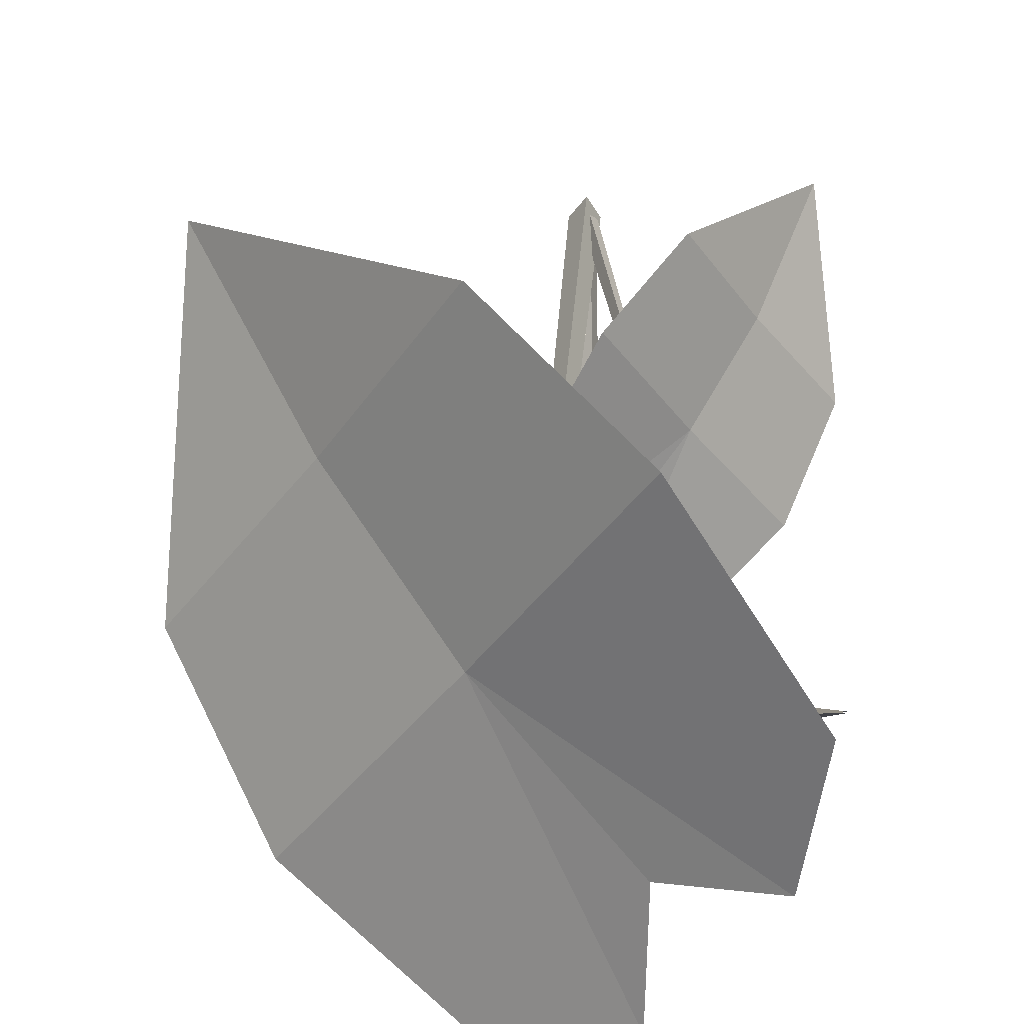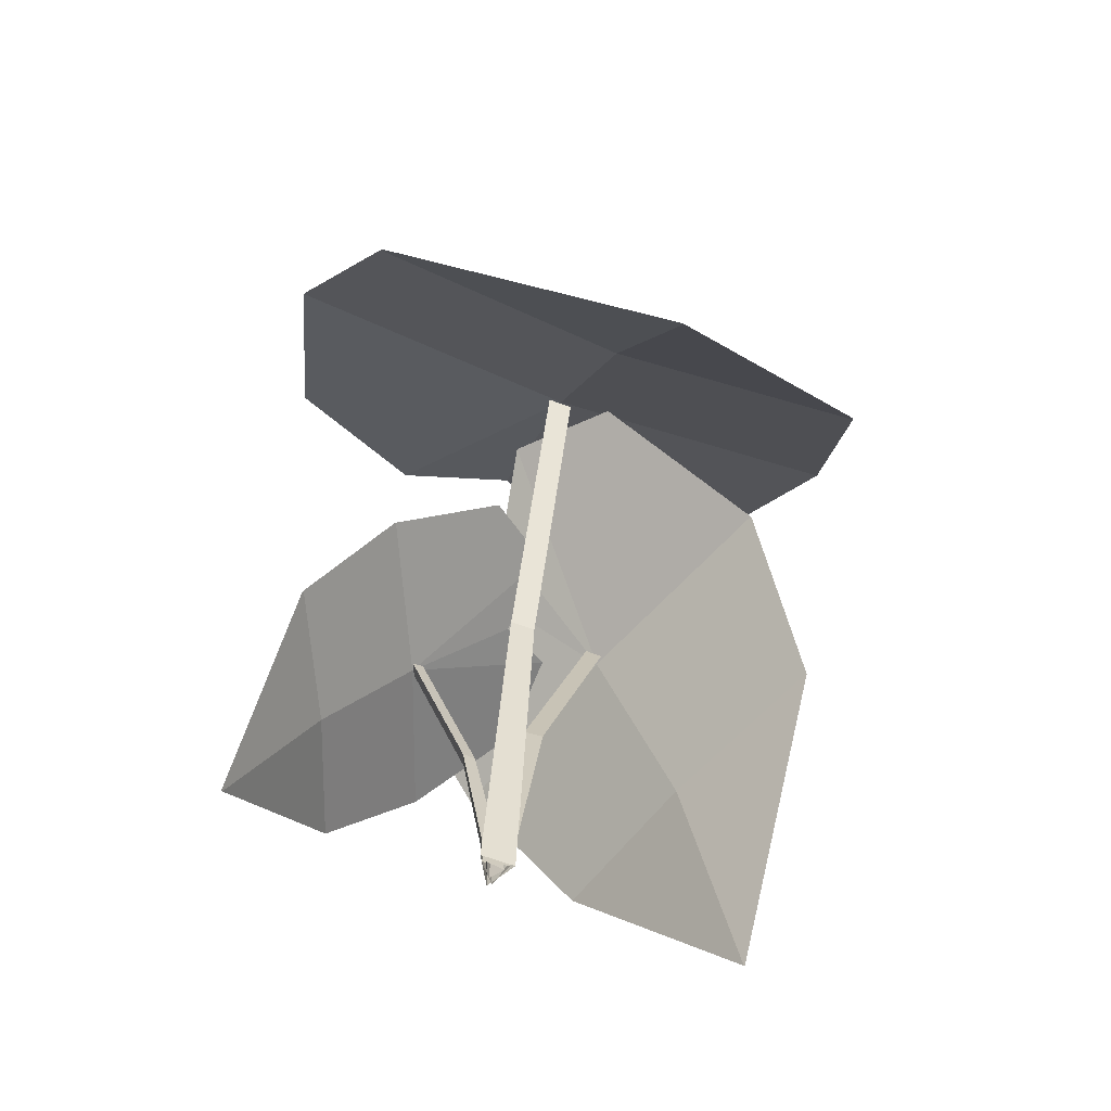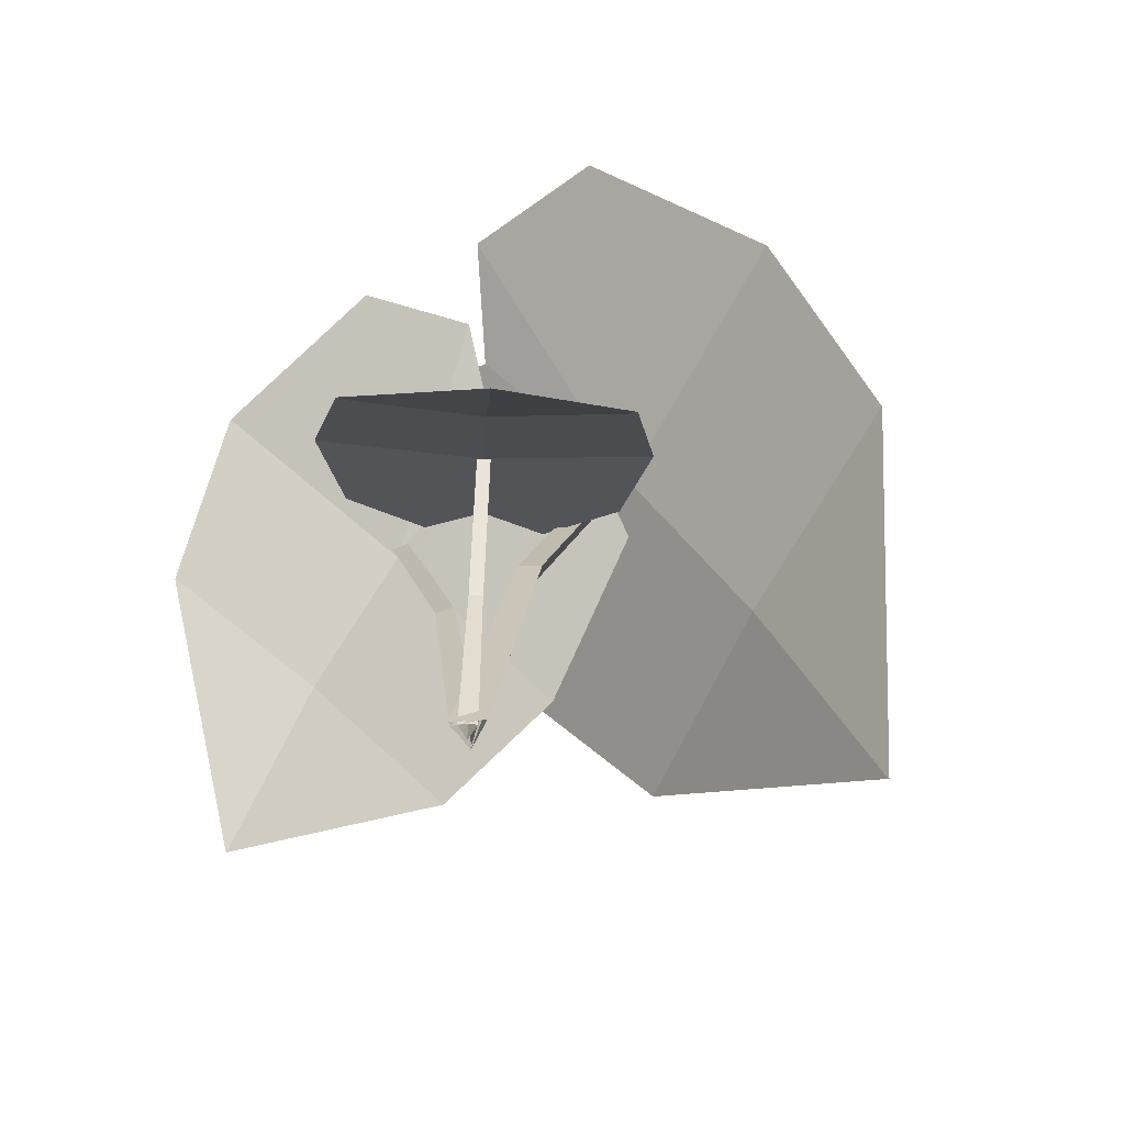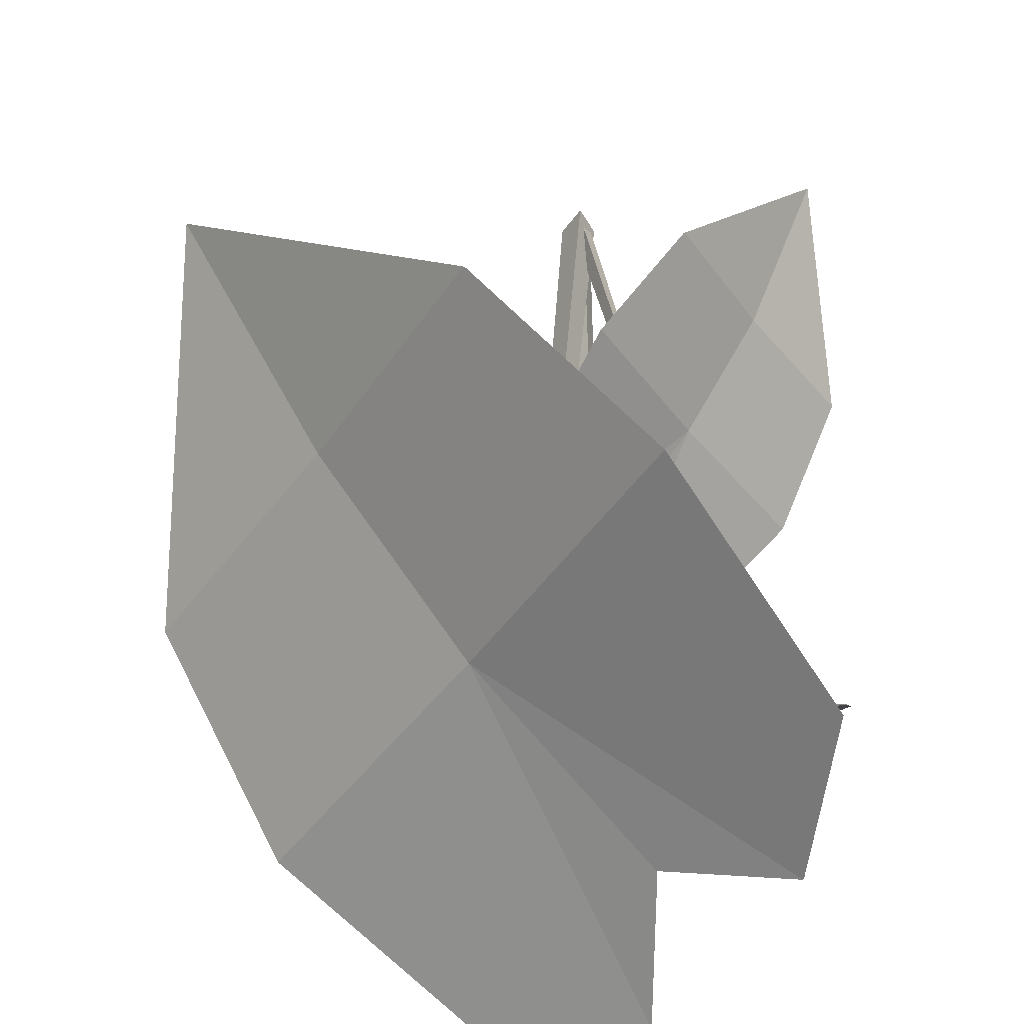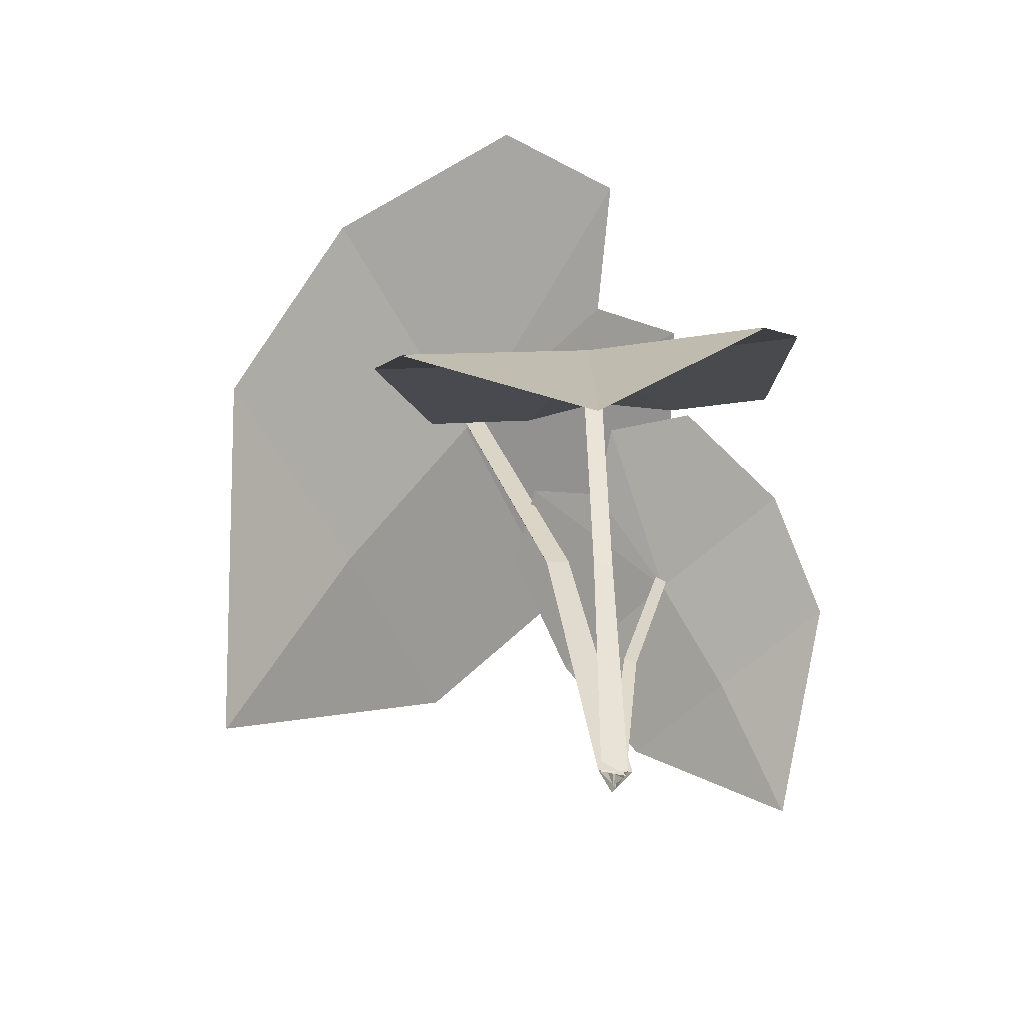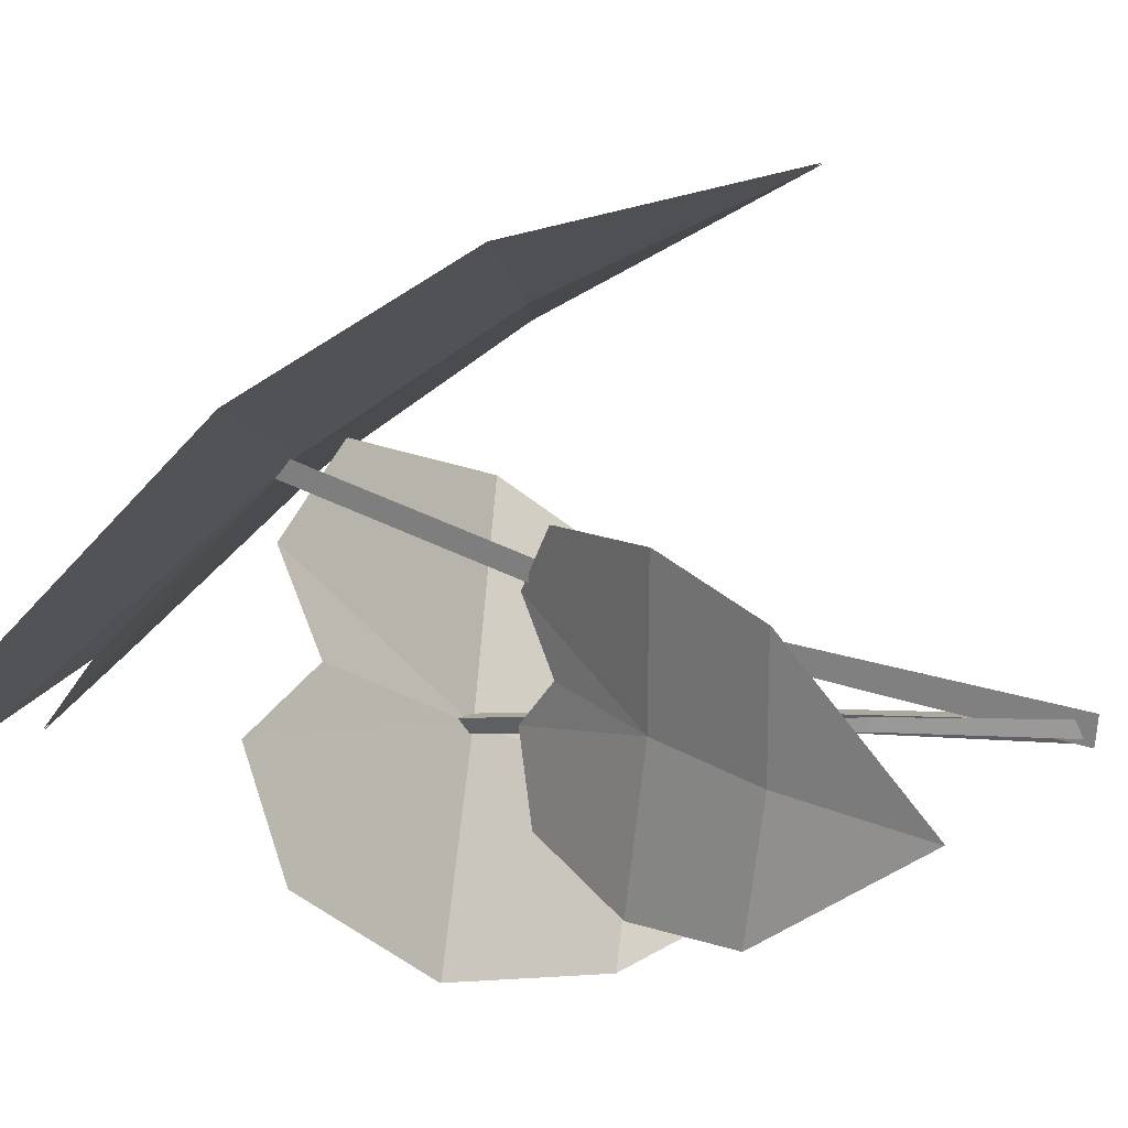
<metadata>
{"format":"obj","ext":"obj","renderer":"f3d","projection":"perspective","resolution":1024,"background":"white","views":[{"elev":48.5,"azim":177.8,"up":"+Z"},{"elev":-63.1,"azim":36.0,"up":"+Y"},{"elev":-63.8,"azim":-58.9,"up":"+Y"},{"elev":46.1,"azim":177.0,"up":"+Z"},{"elev":-52.5,"azim":171.5,"up":"+Y"},{"elev":55.2,"azim":-84.5,"up":"+Z"}]}
</metadata>
<code>
g Plant_d_TwoS_05
v -0.1471 0.09397 0.1047
v -0.05384 0.3204 -0.08043
v 0.05467 0.3204 0.07987
v 0.002474 0.3125 -0.001673
v -0.1214 0.2606 -0.05574
v -0.1601 0.1929 -0.007007
v -0.0516 0.1929 0.1533
v 0.006641 0.2606 0.1334
v -0.1018 0.1871 0.07037
v -0.05328 0.2549 0.03607
v 0.04847 0.3367 0.01997
v -0.000892 0.3338 -0.04868
v 0.04702 0.1067 -0.2217
v 0.1306 0.4491 0.04613
v -0.1388 0.4491 -0.01939
v -0.001011 0.4476 0.004162
v 0.1862 0.3678 -0.05598
v 0.17 0.267 -0.1387
v -0.08137 0.267 -0.1998
v -0.1316 0.3678 -0.1333
v 0.03879 0.2642 -0.1641
v 0.02178 0.365 -0.08953
v -0.07062 0.4822 0.02549
v 0.04781 0.478 0.05076
v 0.2673 0.1815 0.1656
v -0.09891 0.5959 0.1504
v 0.09734 0.5959 -0.1514
v -0.004661 0.5813 -0.003028
v -0.007761 0.4847 0.2483
v 0.09615 0.3564 0.2733
v 0.2924 0.3564 -0.02847
v 0.2238 0.4847 -0.1078
v 0.1866 0.3457 0.1174
v 0.1003 0.474 0.06523
v -0.000823 0.6262 -0.0975
v -0.08278 0.6208 0.03673
v -0.1464 0.09345 0.1042
v -0.05335 0.3196 -0.08086
v 0.05525 0.3196 0.07958
v 0.003017 0.3118 -0.002032
v -0.1208 0.2599 -0.0562
v -0.1595 0.1923 -0.007504
v -0.05091 0.1923 0.1529
v 0.007262 0.2599 0.1331
v -0.1011 0.1865 0.06992
v -0.05271 0.2542 0.03567
v 0.04904 0.3359 0.01967
v -0.000393 0.333 -0.0491
v 0.0468 0.1064 -0.2207
v 0.1304 0.4483 0.04673
v -0.139 0.4483 -0.01878
v -0.001172 0.4468 0.004793
v 0.1861 0.3671 -0.05528
v 0.1698 0.2665 -0.1379
v -0.08161 0.2665 -0.199
v -0.1318 0.3671 -0.1326
v 0.03858 0.2637 -0.1633
v 0.02161 0.3643 -0.08883
v -0.07077 0.4814 0.0261
v 0.04766 0.4772 0.05138
v 0.2666 0.181 0.1651
v -0.0995 0.5951 0.1501
v 0.09684 0.5951 -0.1518
v -0.005203 0.5805 -0.003389
v -0.008402 0.484 0.248
v 0.09544 0.3558 0.273
v 0.2917 0.3558 -0.02897
v 0.2232 0.484 -0.1083
v 0.1859 0.3451 0.117
v 0.09972 0.4733 0.06484
v -0.001329 0.6255 -0.09791
v -0.08336 0.62 0.03643
v 0.005598 0 -0.003789
v -0.04703 0.2608 0.03183
v 0.000133 0 0.007462
v -0.04953 0.2556 0.03915
v -0.006878 0 -0.002896
v -0.05475 0.2556 0.03144
v -0.01285 0.1324 0.008695
v -0.01654 0.1305 0.01682
v -0.02176 0.1305 0.009109
v -0.002287 0 0.009408
v 0.01922 0.3735 -0.07902
v -0.007323 0 -0.007782
v 0.01483 0.3661 -0.08919
v 0.01008 0 -0.003548
v 0.02779 0.3661 -0.08604
v 0.005252 0.1896 -0.02158
v 0.001351 0.1869 -0.03376
v 0.01431 0.1869 -0.03061
v -0.01054 0 -0.006854
v 0.08855 0.4851 0.05758
v 0.01269 0 -0.005623
v 0.1029 0.4754 0.05657
v 9e-06 0 0.01388
v 0.09345 0.4754 0.07109
v 0.02419 0.2462 0.01572
v 0.04079 0.2428 0.01619
v 0.03134 0.2428 0.03071
f 10 8 3 11
f 5 10 12 2
f 1 9 6
f 6 9 10 5
f 1 7 9
f 9 7 8 10
f 11 4 10
f 12 10 4
f 22 20 15 23
f 17 22 24 14
f 13 21 18
f 18 21 22 17
f 13 19 21
f 21 19 20 22
f 23 16 22
f 24 22 16
f 34 32 27 35
f 29 34 36 26
f 25 33 30
f 30 33 34 29
f 25 31 33
f 33 31 32 34
f 35 28 34
f 36 34 28
f 46 47 39 44
f 41 38 48 46
f 37 42 45
f 42 41 46 45
f 37 45 43
f 45 46 44 43
f 47 46 40
f 48 40 46
f 58 59 51 56
f 53 50 60 58
f 49 54 57
f 54 53 58 57
f 49 57 55
f 57 58 56 55
f 59 58 52
f 60 52 58
f 70 71 63 68
f 65 62 72 70
f 61 66 69
f 66 65 70 69
f 61 69 67
f 69 70 68 67
f 71 70 64
f 72 64 70
f 79 74 76 80
f 80 76 78 81
f 81 78 74 79
f 77 81 79 73
f 75 80 81 77
f 73 79 80 75
f 88 83 85 89
f 89 85 87 90
f 90 87 83 88
f 86 90 88 82
f 84 89 90 86
f 82 88 89 84
f 97 92 94 98
f 98 94 96 99
f 99 96 92 97
f 95 99 97 91
f 93 98 99 95
f 91 97 98 93

</code>
